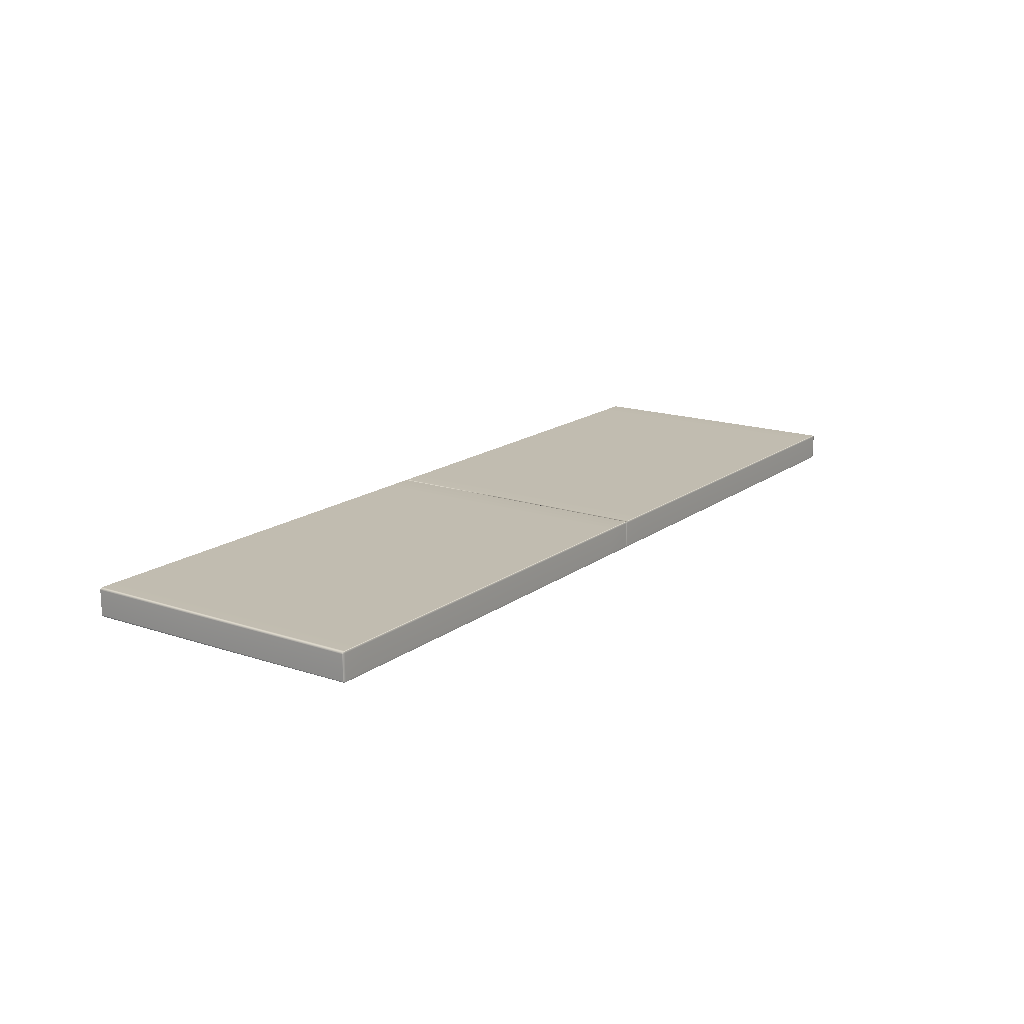
<metadata>
{"format":"obj","ext":"obj","renderer":"f3d","projection":"perspective","resolution":1024,"background":"white","views":[{"elev":16.2,"azim":124.3,"up":"+Y"}]}
</metadata>
<code>
g ENV_S04_Path_M_Long_Flat_Vinyl_MO
v 11.76 0.6124 25.48
v 11.76 0.5738 25.46
v 11.75 0.5812 25.47
v 11.77 0.6124 25.46
v 11.77 1.233 25.46
v 11.76 1.233 25.48
v 11.77 0.6016 22.41
v 11.76 0.563 22.41
v 11.77 1.221 22.41
v 11.76 1.271 25.46
v 11.75 1.264 25.47
v 11.76 1.26 22.41
v 11.72 0.5738 25.48
v 11.76 0.6124 25.48
v 11.75 0.5812 25.47
v 11.72 0.6124 25.48
v 11.76 1.233 25.48
v 11.09 0.6124 25.48
v 11.09 0.5738 25.48
v 9.266 0.6124 25.48
v 9.266 0.5738 25.48
v 9.266 1.233 25.48
v 11.09 1.233 25.48
v 9.266 1.271 25.48
v 11.09 1.271 25.48
v 11.72 1.233 25.48
v 11.72 1.271 25.48
v 11.75 1.264 25.47
v 11.72 1.271 25.48
v 11.76 1.271 25.46
v 11.75 1.264 25.47
v 11.72 1.287 25.46
v 11.76 1.26 22.41
v 11.72 1.276 22.41
v 11.09 1.287 25.46
v 11.09 1.271 25.48
v 11.09 1.276 22.41
v 9.266 1.287 25.46
v 9.266 1.271 25.48
v 9.266 1.276 22.41
v -0.0001831 0.6124 25.48
v -0.0001831 0.5738 25.48
v -0.0001831 0.5806 25.47
v 0.03506 0.6124 25.48
v -0.0001831 0.5738 25.48
v 0.03506 1.233 25.48
v -0.0001831 1.232 25.48
v 0.7724 0.6124 25.48
v 2.598 0.5738 25.48
v 2.598 0.6124 25.48
v 0.7724 1.233 25.48
v 2.599 1.233 25.48
v 0.03506 1.271 25.48
v -0.0001831 1.264 25.47
v 0.7724 1.271 25.48
v 2.599 1.271 25.48
v -0.0001831 1.271 25.46
v 0.03506 1.271 25.48
v -0.0001831 1.264 25.47
v 0.03506 1.287 25.46
v 0.7724 1.271 25.48
v 0.03506 1.276 22.41
v -0.0001831 1.26 22.41
v 0.773 1.276 22.41
v 0.7724 1.287 25.46
v 2.599 1.271 25.48
v 2.599 1.276 22.41
v 2.599 1.287 25.46
v 4.425 0.6124 25.48
v 6.251 0.5738 25.48
v 4.425 0.5738 25.48
v 6.251 0.6124 25.48
v 4.425 1.233 25.48
v 6.251 1.233 25.48
v 4.425 1.271 25.48
v 6.251 1.271 25.48
v 4.425 1.287 25.46
v 6.251 1.271 25.48
v 4.425 1.271 25.48
v 6.251 1.287 25.46
v 6.251 1.276 22.41
v 4.426 1.276 22.41
v 2.598 0.6124 25.48
v 4.425 0.5738 25.48
v 2.598 0.5738 25.48
v 4.425 0.6124 25.48
v 2.599 1.233 25.48
v 4.425 1.233 25.48
v 2.599 1.271 25.48
v 4.425 1.271 25.48
v 2.599 1.287 25.46
v 4.425 1.271 25.48
v 2.599 1.271 25.48
v 4.425 1.287 25.46
v 4.426 1.276 22.41
v 2.599 1.276 22.41
v 11.76 1.256 21.25
v 11.76 1.26 22.41
v 11.72 1.276 22.41
v 11.72 1.272 21.25
v 11.09 1.276 22.41
v 11.09 1.272 21.25
v 9.266 1.276 22.41
v 9.266 1.272 21.25
v 11.76 0.563 22.41
v 11.77 0.5971 21.25
v 11.76 0.559 21.25
v 11.77 0.6016 22.41
v 11.77 1.221 22.41
v 11.77 1.217 21.25
v 11.76 1.26 22.41
v 11.76 1.256 21.25
v 6.251 1.272 21.25
v 6.251 1.276 22.41
v 4.426 1.276 22.41
v 4.426 1.272 21.25
v 4.426 1.272 21.25
v 4.426 1.276 22.41
v 2.599 1.276 22.41
v 2.599 1.272 21.25
v 2.599 1.272 21.25
v 2.599 1.276 22.41
v 0.773 1.276 22.41
v 0.773 1.272 21.25
v 0.773 1.272 21.25
v 0.773 1.276 22.41
v 0.03506 1.276 22.41
v 0.03506 1.272 21.25
v -0.0001831 1.26 22.41
v -0.0001831 1.256 21.25
v 11.76 1.245 18.11
v 11.76 1.256 21.25
v 11.72 1.272 21.25
v 11.7 1.261 18.11
v 11.09 1.272 21.25
v 11.7 1.245 18.1
v 11.75 1.238 18.1
v 11.09 1.261 18.11
v 9.266 1.272 21.25
v 11.09 1.245 18.1
v 9.266 1.261 18.11
v 9.266 1.245 18.1
v 11.76 0.5863 18.1
v 11.73 0.555 18.1
v 11.74 0.5476 18.11
v 11.77 0.5863 18.11
v 11.76 0.559 21.25
v 11.77 0.5971 21.25
v 11.77 1.217 21.25
v 11.77 1.207 18.11
v 11.76 1.256 21.25
v 11.76 1.207 18.1
v 11.76 1.245 18.11
v 11.75 1.238 18.1
v 6.251 1.261 18.11
v 6.251 1.272 21.25
v 4.426 1.272 21.25
v 4.426 1.261 18.11
v 4.426 1.245 18.1
v 6.251 1.245 18.1
v 4.426 1.261 18.11
v 4.426 1.272 21.25
v 2.599 1.272 21.25
v 2.599 1.261 18.11
v 2.599 1.245 18.1
v 4.426 1.245 18.1
v 2.599 1.261 18.11
v 2.599 1.272 21.25
v 0.773 1.272 21.25
v 0.773 1.261 18.11
v 0.03506 1.272 21.25
v 0.773 1.245 18.1
v 2.599 1.245 18.1
v 0.03506 1.245 18.1
v 0.03506 1.261 18.11
v -0.0001831 1.256 21.25
v -0.0001831 1.245 18.11
v -0.0001831 1.238 18.1
v 11.76 0.5863 18.1
v 11.7 0.5476 18.1
v 11.73 0.555 18.1
v 11.7 0.5863 18.1
v 11.76 1.207 18.1
v 11.09 0.5863 18.1
v 11.09 0.5476 18.1
v 9.266 0.5476 18.1
v 9.266 0.5863 18.1
v 11.7 1.207 18.1
v 11.09 1.207 18.1
v 9.266 1.207 18.1
v 11.09 1.245 18.1
v 9.266 1.245 18.1
v 11.7 1.245 18.1
v 11.75 1.238 18.1
v -0.0001831 0.5476 18.1
v -0.0001831 0.5863 18.1
v -0.0001831 0.5545 18.1
v 0.03506 0.5863 18.1
v 0.773 0.5863 18.1
v -0.0001831 0.5476 18.1
v 0.03506 1.206 18.1
v -0.0001831 1.206 18.1
v 2.599 0.5863 18.1
v 2.599 0.5476 18.1
v 2.599 1.207 18.1
v 0.773 1.206 18.1
v 2.599 1.245 18.1
v 0.773 1.245 18.1
v 0.03506 1.245 18.1
v -0.0001831 1.238 18.1
v 6.251 0.5863 18.1
v 4.426 0.5476 18.1
v 6.251 0.5476 18.1
v 4.426 0.5863 18.1
v 6.251 1.207 18.1
v 4.426 1.207 18.1
v 6.251 1.245 18.1
v 4.426 1.245 18.1
v 4.426 0.5863 18.1
v 2.599 0.5476 18.1
v 4.426 0.5476 18.1
v 2.599 0.5863 18.1
v 4.426 1.207 18.1
v 2.599 1.207 18.1
v 4.426 1.245 18.1
v 2.599 1.245 18.1
v 6.251 0.6124 25.48
v 8.077 0.5738 25.48
v 6.251 0.5738 25.48
v 8.077 0.6124 25.48
v 6.251 1.233 25.48
v 8.077 1.233 25.48
v 6.251 1.271 25.48
v 8.077 1.271 25.48
v 6.251 1.287 25.46
v 8.077 1.271 25.48
v 6.251 1.271 25.48
v 8.077 1.287 25.46
v 8.077 1.276 22.41
v 6.251 1.276 22.41
v 8.077 1.272 21.25
v 8.077 1.276 22.41
v 6.251 1.276 22.41
v 6.251 1.272 21.25
v 8.077 1.261 18.11
v 8.077 1.272 21.25
v 6.251 1.272 21.25
v 6.251 1.261 18.11
v 6.251 1.245 18.1
v 8.077 1.245 18.1
v 8.077 0.5863 18.1
v 6.251 0.5476 18.1
v 8.077 0.5476 18.1
v 6.251 0.5863 18.1
v 8.077 1.207 18.1
v 6.251 1.207 18.1
v 8.077 1.245 18.1
v 6.251 1.245 18.1
v 9.266 0.5863 18.1
v 8.077 0.5476 18.1
v 9.266 0.5476 18.1
v 8.077 0.5863 18.1
v 9.266 1.207 18.1
v 8.077 1.207 18.1
v 9.266 1.245 18.1
v 8.077 1.245 18.1
v 8.077 1.245 18.1
v 9.266 1.245 18.1
v 9.266 1.261 18.11
v 8.077 1.261 18.11
v 9.266 1.272 21.25
v 8.077 1.272 21.25
v 9.266 1.276 22.41
v 8.077 1.276 22.41
v 8.077 1.272 21.25
v 9.266 1.272 21.25
v 9.266 1.287 25.46
v 8.077 1.276 22.41
v 9.266 1.276 22.41
v 8.077 1.287 25.46
v 9.266 1.271 25.48
v 8.077 1.271 25.48
v 8.077 1.271 25.48
v 9.266 1.271 25.48
v 9.266 1.233 25.48
v 8.077 1.233 25.48
v 9.266 0.6124 25.48
v 8.077 0.6124 25.48
v 9.266 0.5738 25.48
v 8.077 0.5738 25.48
v -11.76 0.6124 25.48
v -11.75 0.5812 25.47
v -11.76 0.5738 25.46
v -11.77 0.6124 25.46
v -11.76 0.563 22.41
v -11.77 0.6016 22.41
v -11.77 1.233 25.46
v -11.76 1.233 25.48
v -11.77 1.221 22.41
v -11.76 1.271 25.46
v -11.75 1.264 25.47
v -11.76 1.26 22.41
v -11.72 0.5738 25.48
v -11.75 0.5812 25.47
v -11.76 0.6124 25.48
v -11.72 0.6124 25.48
v -11.76 1.233 25.48
v -11.09 0.6124 25.48
v -11.09 0.5738 25.48
v -9.265 0.6124 25.48
v -9.265 0.5738 25.48
v -9.265 1.233 25.48
v -11.09 1.233 25.48
v -9.265 1.271 25.48
v -11.09 1.271 25.48
v -11.72 1.233 25.48
v -11.72 1.271 25.48
v -11.75 1.264 25.47
v -11.72 1.271 25.48
v -11.75 1.264 25.47
v -11.76 1.271 25.46
v -11.72 1.287 25.46
v -11.76 1.26 22.41
v -11.72 1.276 22.41
v -11.09 1.287 25.46
v -11.09 1.271 25.48
v -11.09 1.276 22.41
v -9.265 1.287 25.46
v -9.265 1.271 25.48
v -9.266 1.276 22.41
v -0.0001831 0.6124 25.48
v -0.0001831 0.5806 25.47
v -0.0001831 0.5738 25.48
v -0.03486 0.6124 25.48
v -0.0001831 0.5738 25.48
v -0.03486 1.233 25.48
v -0.0001831 1.232 25.48
v -0.7728 0.6124 25.48
v -2.599 0.5738 25.48
v -2.599 0.6124 25.48
v -0.7728 1.233 25.48
v -2.599 1.233 25.48
v -0.03486 1.271 25.48
v -0.0001831 1.264 25.47
v -0.7728 1.271 25.48
v -2.599 1.271 25.48
v -0.0001831 1.271 25.46
v -0.0001831 1.264 25.47
v -0.03486 1.271 25.48
v -0.03486 1.287 25.46
v -0.7728 1.271 25.48
v -0.03486 1.276 22.41
v -0.0001831 1.26 22.41
v -0.7728 1.276 22.41
v -0.7728 1.287 25.46
v -2.599 1.271 25.48
v -2.599 1.287 25.46
v -2.599 1.276 22.41
v -4.425 0.6124 25.48
v -4.425 0.5738 25.48
v -6.251 0.5738 25.48
v -6.251 0.6124 25.48
v -4.425 1.233 25.48
v -6.251 1.233 25.48
v -4.425 1.271 25.48
v -6.251 1.271 25.48
v -4.425 1.287 25.46
v -4.425 1.271 25.48
v -6.251 1.271 25.48
v -6.251 1.287 25.46
v -4.425 1.276 22.41
v -6.251 1.276 22.41
v -2.599 0.6124 25.48
v -2.599 0.5738 25.48
v -4.425 0.5738 25.48
v -4.425 0.6124 25.48
v -2.599 1.233 25.48
v -4.425 1.233 25.48
v -2.599 1.271 25.48
v -4.425 1.271 25.48
v -2.599 1.287 25.46
v -2.599 1.271 25.48
v -4.425 1.271 25.48
v -4.425 1.287 25.46
v -4.425 1.276 22.41
v -2.599 1.276 22.41
v -11.76 1.256 21.25
v -11.72 1.276 22.41
v -11.76 1.26 22.41
v -11.72 1.272 21.25
v -11.09 1.276 22.41
v -11.09 1.272 21.25
v -9.266 1.276 22.41
v -9.266 1.272 21.25
v -11.77 1.217 21.25
v -11.76 1.256 21.25
v -11.76 1.26 22.41
v -11.77 1.221 22.41
v -11.77 0.5971 21.25
v -11.77 0.6016 22.41
v -11.76 0.559 21.25
v -11.76 0.563 22.41
v -0.03486 1.272 21.25
v -0.0001831 1.256 21.25
v -0.0001831 1.26 22.41
v -0.03486 1.276 22.41
v -0.7728 1.272 21.25
v -0.7728 1.276 22.41
v -2.599 1.272 21.25
v -0.7728 1.272 21.25
v -0.7728 1.276 22.41
v -2.599 1.276 22.41
v -6.251 1.276 22.41
v -6.251 1.272 21.25
v -4.425 1.272 21.25
v -4.425 1.276 22.41
v -4.425 1.272 21.25
v -2.599 1.272 21.25
v -2.599 1.276 22.41
v -4.425 1.276 22.41
v -11.76 1.245 18.11
v -11.75 1.238 18.1
v -11.7 1.245 18.1
v -11.7 1.261 18.11
v -11.72 1.272 21.25
v -11.76 1.256 21.25
v -11.09 1.272 21.25
v -11.09 1.261 18.11
v -11.09 1.245 18.1
v -9.266 1.272 21.25
v -9.266 1.245 18.1
v -9.266 1.261 18.11
v -11.76 0.5863 18.1
v -11.74 0.5476 18.11
v -11.73 0.555 18.1
v -11.77 0.5863 18.11
v -11.77 0.5971 21.25
v -11.76 0.559 21.25
v -11.77 1.217 21.25
v -11.77 1.207 18.11
v -11.76 1.256 21.25
v -11.76 1.207 18.1
v -11.76 1.245 18.11
v -11.75 1.238 18.1
v -4.425 1.245 18.1
v -6.251 1.261 18.11
v -6.251 1.245 18.1
v -4.425 1.261 18.11
v -6.251 1.272 21.25
v -4.425 1.272 21.25
v -2.599 1.245 18.1
v -4.425 1.261 18.11
v -4.425 1.245 18.1
v -2.599 1.261 18.11
v -2.599 1.272 21.25
v -4.425 1.272 21.25
v -0.0001831 1.245 18.11
v -0.03486 1.245 18.1
v -0.0001831 1.238 18.1
v -0.03486 1.261 18.11
v -0.0001831 1.256 21.25
v -0.03486 1.272 21.25
v -0.7728 1.261 18.11
v -0.7728 1.272 21.25
v -2.599 1.272 21.25
v -0.7728 1.245 18.1
v -2.599 1.261 18.11
v -2.599 1.245 18.1
v -11.76 0.5863 18.1
v -11.73 0.555 18.1
v -11.7 0.5476 18.1
v -11.7 0.5863 18.1
v -11.76 1.207 18.1
v -11.09 0.5863 18.1
v -11.09 0.5476 18.1
v -9.266 0.5476 18.1
v -9.266 0.5863 18.1
v -11.7 1.207 18.1
v -11.09 1.207 18.1
v -9.266 1.207 18.1
v -11.09 1.245 18.1
v -9.266 1.245 18.1
v -11.7 1.245 18.1
v -11.75 1.238 18.1
v -0.0001831 0.5476 18.1
v -0.0001831 0.5545 18.1
v -0.0001831 0.5863 18.1
v -0.03486 0.5863 18.1
v -0.7728 0.5863 18.1
v -0.0001831 0.5476 18.1
v -0.03486 1.206 18.1
v -0.0001831 1.206 18.1
v -2.599 0.5863 18.1
v -2.599 0.5476 18.1
v -2.599 1.207 18.1
v -0.7728 1.206 18.1
v -2.599 1.245 18.1
v -0.7728 1.245 18.1
v -0.03486 1.245 18.1
v -0.0001831 1.238 18.1
v -6.251 0.5863 18.1
v -6.251 0.5476 18.1
v -4.425 0.5476 18.1
v -4.425 0.5863 18.1
v -6.251 1.207 18.1
v -4.425 1.207 18.1
v -6.251 1.245 18.1
v -4.425 1.245 18.1
v -4.425 0.5863 18.1
v -4.425 0.5476 18.1
v -2.599 0.5476 18.1
v -2.599 0.5863 18.1
v -4.425 1.207 18.1
v -2.599 1.207 18.1
v -4.425 1.245 18.1
v -2.599 1.245 18.1
v -6.251 0.6124 25.48
v -6.251 0.5738 25.48
v -8.077 0.5738 25.48
v -8.077 0.6124 25.48
v -6.251 1.233 25.48
v -8.077 1.233 25.48
v -6.251 1.271 25.48
v -8.077 1.271 25.48
v -6.251 1.287 25.46
v -6.251 1.271 25.48
v -8.077 1.271 25.48
v -8.077 1.287 25.46
v -6.251 1.276 22.41
v -8.077 1.276 22.41
v -8.077 1.276 22.41
v -8.077 1.272 21.25
v -6.251 1.272 21.25
v -6.251 1.276 22.41
v -6.251 1.245 18.1
v -8.077 1.261 18.11
v -8.077 1.245 18.1
v -6.251 1.261 18.11
v -8.077 1.272 21.25
v -6.251 1.272 21.25
v -8.077 0.5863 18.1
v -8.077 0.5476 18.1
v -6.251 0.5476 18.1
v -6.251 0.5863 18.1
v -8.077 1.207 18.1
v -6.251 1.207 18.1
v -8.077 1.245 18.1
v -6.251 1.245 18.1
v -9.266 0.5863 18.1
v -9.266 0.5476 18.1
v -8.077 0.5476 18.1
v -8.077 0.5863 18.1
v -9.266 1.207 18.1
v -8.077 1.207 18.1
v -9.266 1.245 18.1
v -8.077 1.245 18.1
v -8.077 1.245 18.1
v -9.266 1.261 18.11
v -9.266 1.245 18.1
v -8.077 1.261 18.11
v -8.077 1.272 21.25
v -9.266 1.272 21.25
v -9.266 1.272 21.25
v -8.077 1.272 21.25
v -8.077 1.276 22.41
v -9.266 1.276 22.41
v -9.266 1.276 22.41
v -8.077 1.276 22.41
v -8.077 1.287 25.46
v -9.265 1.287 25.46
v -9.265 1.271 25.48
v -8.077 1.271 25.48
v -8.077 1.271 25.48
v -9.265 1.233 25.48
v -9.265 1.271 25.48
v -8.077 1.233 25.48
v -9.265 0.6124 25.48
v -8.077 0.6124 25.48
v -9.265 0.5738 25.48
v -8.077 0.5738 25.48
g ENV_S04_Path_M_Long_Flat_Vinyl_MO_0
f 3 2 1
f 2 4 1
f 4 5 1
f 5 6 1
f 7 4 2
f 5 4 7
f 8 7 2
f 9 5 7
f 5 10 6
f 10 5 9
f 10 11 6
f 12 10 9
f 15 14 13
f 14 16 13
f 14 17 16
f 16 18 13
f 18 19 13
f 18 20 19
f 20 21 19
f 20 18 22
f 18 23 22
f 18 16 23
f 22 23 24
f 23 25 24
f 16 26 23
f 23 26 25
f 17 26 16
f 26 27 25
f 26 17 27
f 17 28 27
f 31 30 29
f 30 32 29
f 32 30 33
f 34 32 33
f 32 35 29
f 35 32 34
f 35 36 29
f 37 35 34
f 35 38 36
f 38 35 37
f 38 39 36
f 40 38 37
f 43 42 41
f 42 44 41
f 42 45 44
f 44 46 41
f 46 47 41
f 45 48 44
f 45 49 48
f 49 50 48
f 48 51 44
f 48 50 51
f 51 46 44
f 50 52 51
f 46 53 47
f 46 51 53
f 53 54 47
f 51 55 53
f 51 52 55
f 52 56 55
f 59 58 57
f 58 60 57
f 58 61 60
f 57 60 62
f 63 57 62
f 62 60 64
f 61 65 60
f 60 65 64
f 61 66 65
f 64 65 67
f 66 68 65
f 65 68 67
f 71 70 69
f 70 72 69
f 69 72 73
f 72 74 73
f 73 74 75
f 74 76 75
f 79 78 77
f 78 80 77
f 77 80 81
f 82 77 81
f 85 84 83
f 84 86 83
f 83 86 87
f 86 88 87
f 87 88 89
f 88 90 89
f 93 92 91
f 92 94 91
f 91 94 95
f 96 91 95
f 99 98 97
f 100 99 97
f 101 99 100
f 102 101 100
f 103 101 102
f 104 103 102
f 107 106 105
f 106 108 105
f 109 108 106
f 110 109 106
f 111 109 110
f 112 111 110
f 115 114 113
f 116 115 113
f 119 118 117
f 120 119 117
f 123 122 121
f 124 123 121
f 127 126 125
f 128 127 125
f 129 127 128
f 130 129 128
f 133 132 131
f 134 133 131
f 135 133 134
f 136 134 131
f 137 136 131
f 138 135 134
f 138 134 136
f 139 135 138
f 140 138 136
f 141 139 138
f 138 140 142
f 141 138 142
f 145 144 143
f 146 145 143
f 145 146 147
f 146 148 147
f 149 148 146
f 146 143 150
f 150 149 146
f 151 149 150
f 143 152 150
f 153 151 150
f 150 152 153
f 152 154 153
f 157 156 155
f 158 157 155
f 158 155 159
f 155 160 159
f 163 162 161
f 164 163 161
f 164 161 165
f 161 166 165
f 169 168 167
f 170 169 167
f 171 169 170
f 170 167 172
f 167 173 172
f 170 172 174
f 175 171 170
f 175 170 174
f 176 171 175
f 177 176 175
f 175 174 177
f 174 178 177
f 181 180 179
f 180 182 179
f 179 182 183
f 182 180 184
f 180 185 184
f 185 186 184
f 186 187 184
f 182 188 183
f 182 184 188
f 184 187 189
f 184 189 188
f 187 190 189
f 189 190 191
f 189 191 188
f 190 192 191
f 191 193 188
f 188 193 183
f 193 194 183
f 197 196 195
f 196 198 195
f 198 199 195
f 199 200 195
f 198 196 201
f 196 202 201
f 199 203 200
f 203 204 200
f 203 199 205
f 199 198 206
f 199 206 205
f 198 201 206
f 205 206 207
f 206 208 207
f 206 201 208
f 201 209 208
f 201 202 209
f 202 210 209
f 213 212 211
f 212 214 211
f 211 214 215
f 214 216 215
f 215 216 217
f 216 218 217
f 221 220 219
f 220 222 219
f 219 222 223
f 222 224 223
f 223 224 225
f 224 226 225
f 229 228 227
f 228 230 227
f 227 230 231
f 230 232 231
f 231 232 233
f 232 234 233
f 237 236 235
f 236 238 235
f 235 238 239
f 240 235 239
f 243 242 241
f 244 243 241
f 247 246 245
f 248 247 245
f 248 245 249
f 245 250 249
f 253 252 251
f 252 254 251
f 251 254 255
f 254 256 255
f 255 256 257
f 256 258 257
f 261 260 259
f 260 262 259
f 259 262 263
f 262 264 263
f 263 264 265
f 264 266 265
f 269 268 267
f 270 269 267
f 271 269 270
f 272 271 270
f 275 274 273
f 276 275 273
f 279 278 277
f 278 280 277
f 281 277 280
f 282 281 280
f 285 284 283
f 286 285 283
f 287 285 286
f 288 287 286
f 289 287 288
f 290 289 288
f 293 292 291
f 294 293 291
f 293 294 295
f 294 296 295
f 297 294 291
f 294 297 296
f 298 297 291
f 297 299 296
f 300 297 298
f 297 300 299
f 301 300 298
f 300 302 299
f 305 304 303
f 306 305 303
f 307 305 306
f 308 306 303
f 309 308 303
f 310 308 309
f 311 310 309
f 308 310 312
f 313 308 312
f 306 308 313
f 313 312 314
f 315 313 314
f 316 306 313
f 316 313 315
f 316 307 306
f 317 316 315
f 307 316 317
f 318 307 317
f 321 320 319
f 322 321 319
f 321 322 323
f 322 324 323
f 325 322 319
f 322 325 324
f 326 325 319
f 325 327 324
f 328 325 326
f 325 328 327
f 329 328 326
f 328 330 327
f 333 332 331
f 334 333 331
f 335 333 334
f 336 334 331
f 337 336 331
f 338 335 334
f 339 335 338
f 340 339 338
f 341 338 334
f 340 338 341
f 336 341 334
f 342 340 341
f 343 336 337
f 341 336 343
f 344 343 337
f 345 341 343
f 342 341 345
f 346 342 345
f 349 348 347
f 350 349 347
f 351 349 350
f 350 347 352
f 347 353 352
f 350 352 354
f 355 351 350
f 355 350 354
f 356 351 355
f 357 356 355
f 355 354 357
f 354 358 357
f 361 360 359
f 362 361 359
f 362 359 363
f 364 362 363
f 364 363 365
f 366 364 365
f 369 368 367
f 370 369 367
f 367 371 370
f 371 372 370
f 375 374 373
f 376 375 373
f 376 373 377
f 378 376 377
f 378 377 379
f 380 378 379
f 383 382 381
f 384 383 381
f 384 381 385
f 381 386 385
f 389 388 387
f 388 390 387
f 388 391 390
f 391 392 390
f 391 393 392
f 393 394 392
f 397 396 395
f 398 397 395
f 398 395 399
f 400 398 399
f 400 399 401
f 402 400 401
f 405 404 403
f 406 405 403
f 406 403 407
f 408 406 407
f 411 410 409
f 412 411 409
f 415 414 413
f 416 415 413
f 419 418 417
f 420 419 417
f 423 422 421
f 424 423 421
f 425 424 421
f 426 425 421
f 425 427 424
f 424 428 423
f 427 428 424
f 428 429 423
f 427 430 428
f 429 428 431
f 430 432 428
f 428 432 431
f 435 434 433
f 434 436 433
f 437 436 434
f 438 437 434
f 437 439 436
f 433 436 440
f 439 440 436
f 439 441 440
f 442 433 440
f 441 443 440
f 442 440 443
f 444 442 443
f 447 446 445
f 446 448 445
f 448 446 449
f 450 448 449
f 453 452 451
f 452 454 451
f 455 454 452
f 456 455 452
f 459 458 457
f 458 460 457
f 461 457 460
f 462 461 460
f 463 460 458
f 462 460 463
f 464 462 463
f 464 463 465
f 466 463 458
f 463 467 465
f 467 463 466
f 468 467 466
f 471 470 469
f 472 471 469
f 472 469 473
f 471 472 474
f 475 471 474
f 476 475 474
f 477 476 474
f 478 472 473
f 474 472 478
f 477 474 479
f 479 474 478
f 480 477 479
f 480 479 481
f 481 479 478
f 482 480 481
f 483 481 478
f 483 478 473
f 484 483 473
f 487 486 485
f 488 487 485
f 489 488 485
f 490 489 485
f 487 488 491
f 492 487 491
f 493 489 490
f 494 493 490
f 489 493 495
f 488 489 496
f 496 489 495
f 491 488 496
f 496 495 497
f 498 496 497
f 491 496 498
f 499 491 498
f 492 491 499
f 500 492 499
f 503 502 501
f 504 503 501
f 504 501 505
f 506 504 505
f 506 505 507
f 508 506 507
f 511 510 509
f 512 511 509
f 512 509 513
f 514 512 513
f 514 513 515
f 516 514 515
f 519 518 517
f 520 519 517
f 520 517 521
f 522 520 521
f 522 521 523
f 524 522 523
f 527 526 525
f 528 527 525
f 525 529 528
f 529 530 528
f 533 532 531
f 534 533 531
f 537 536 535
f 536 538 535
f 538 536 539
f 540 538 539
f 543 542 541
f 544 543 541
f 544 541 545
f 546 544 545
f 546 545 547
f 548 546 547
f 551 550 549
f 552 551 549
f 552 549 553
f 554 552 553
f 554 553 555
f 556 554 555
f 559 558 557
f 558 560 557
f 561 560 558
f 562 561 558
f 565 564 563
f 566 565 563
f 569 568 567
f 570 569 567
f 570 571 569
f 571 572 569
f 575 574 573
f 574 576 573
f 574 577 576
f 577 578 576
f 577 579 578
f 579 580 578

</code>
